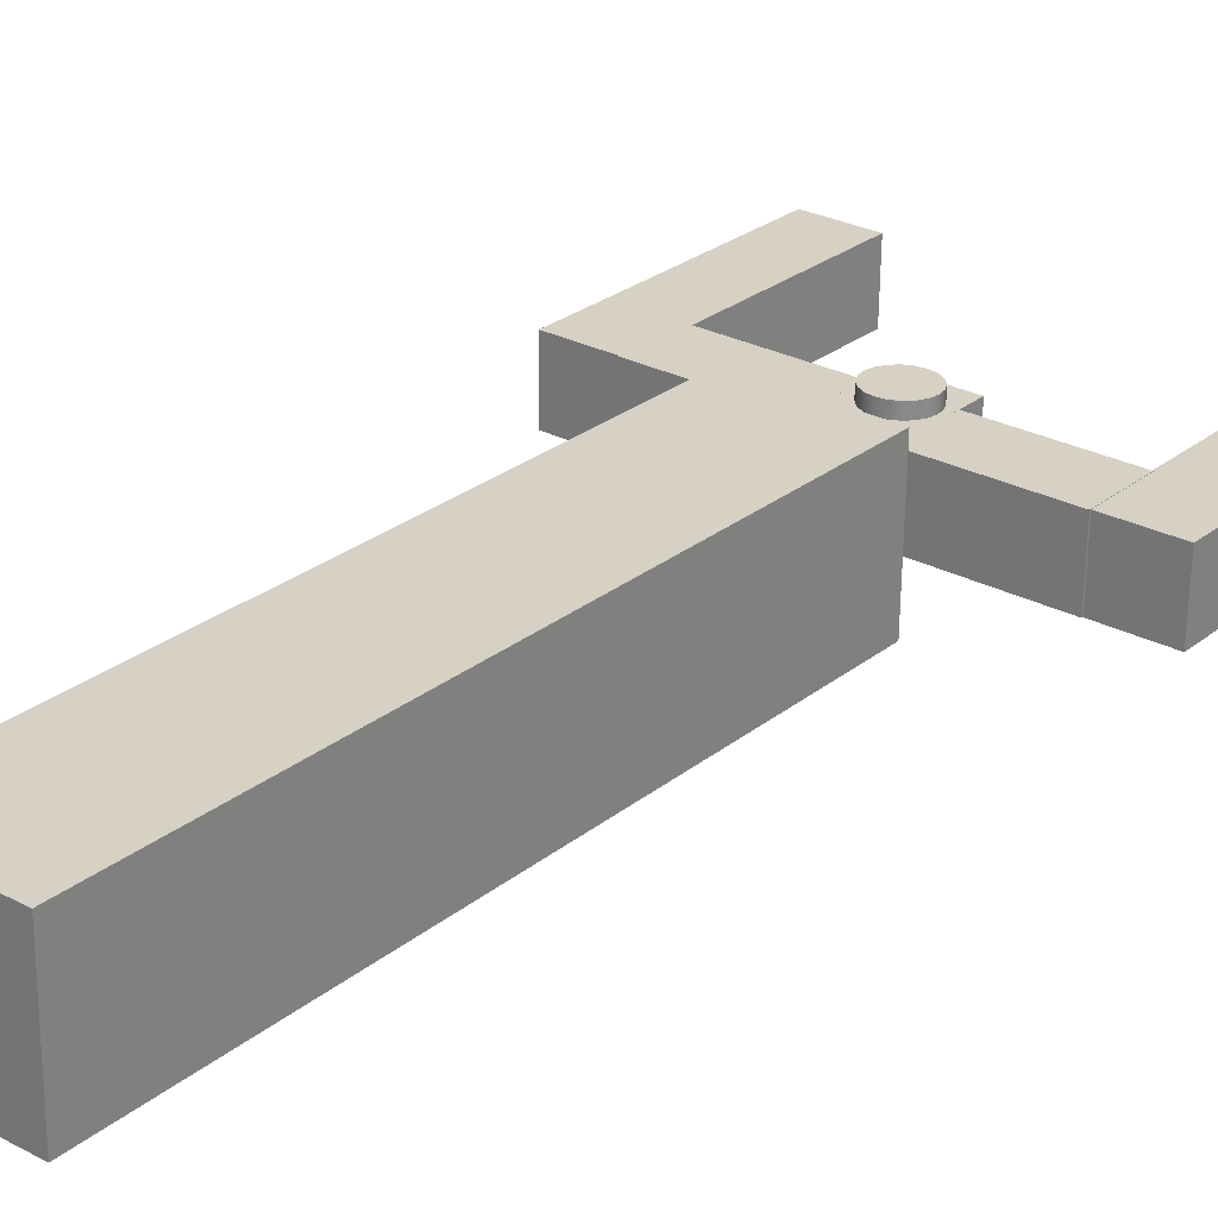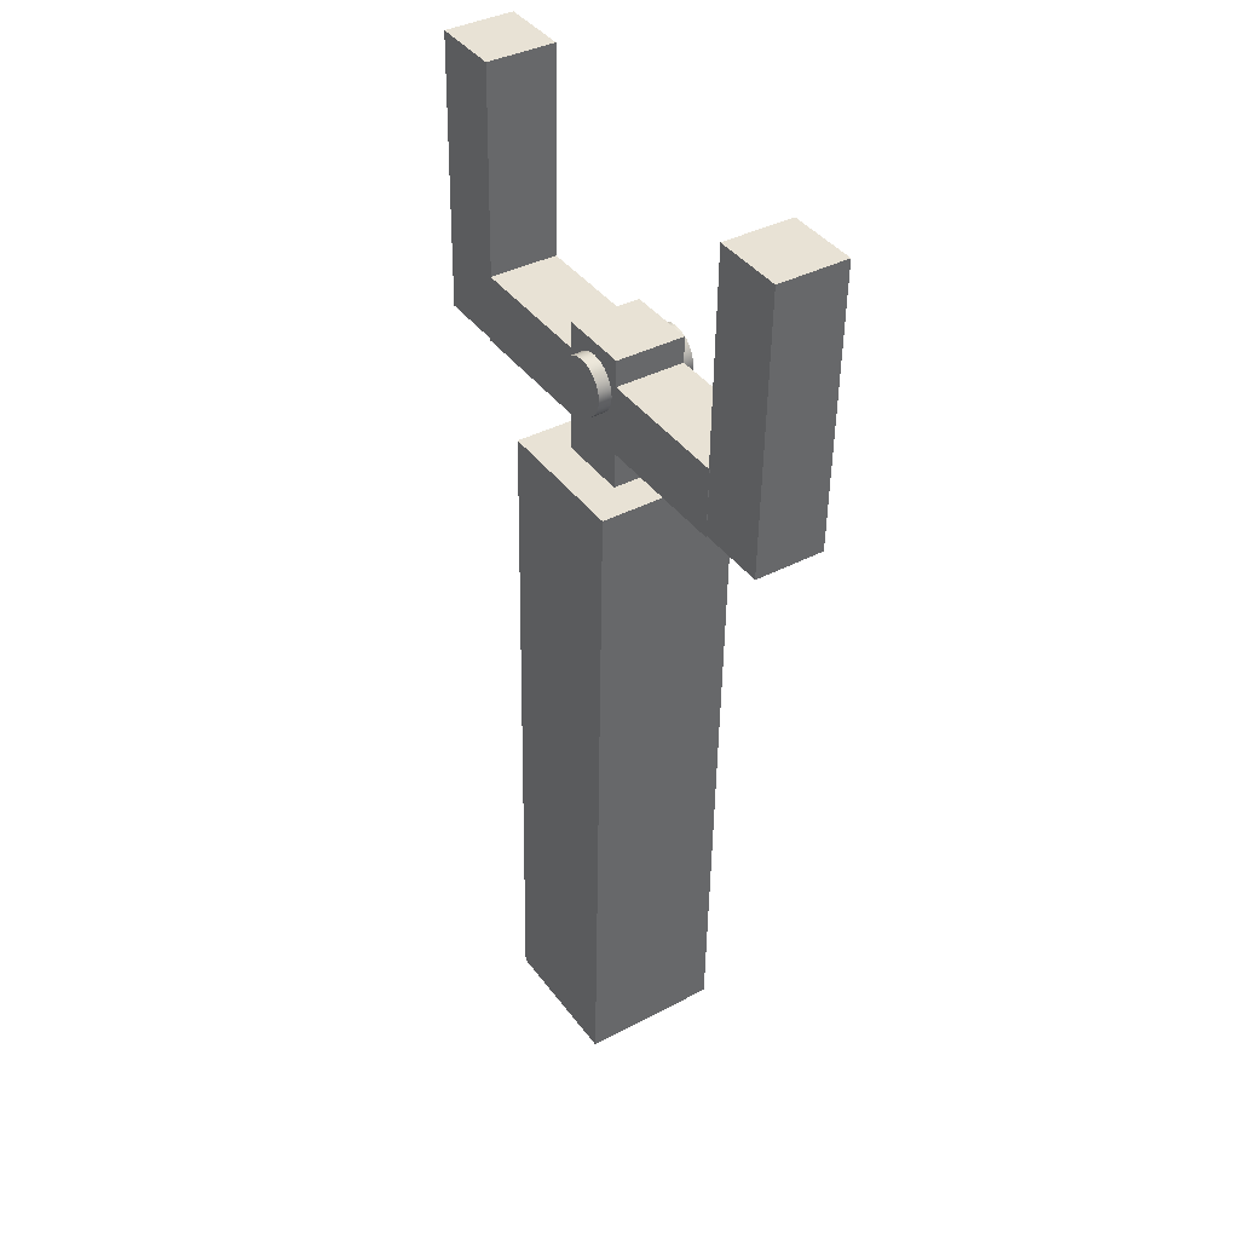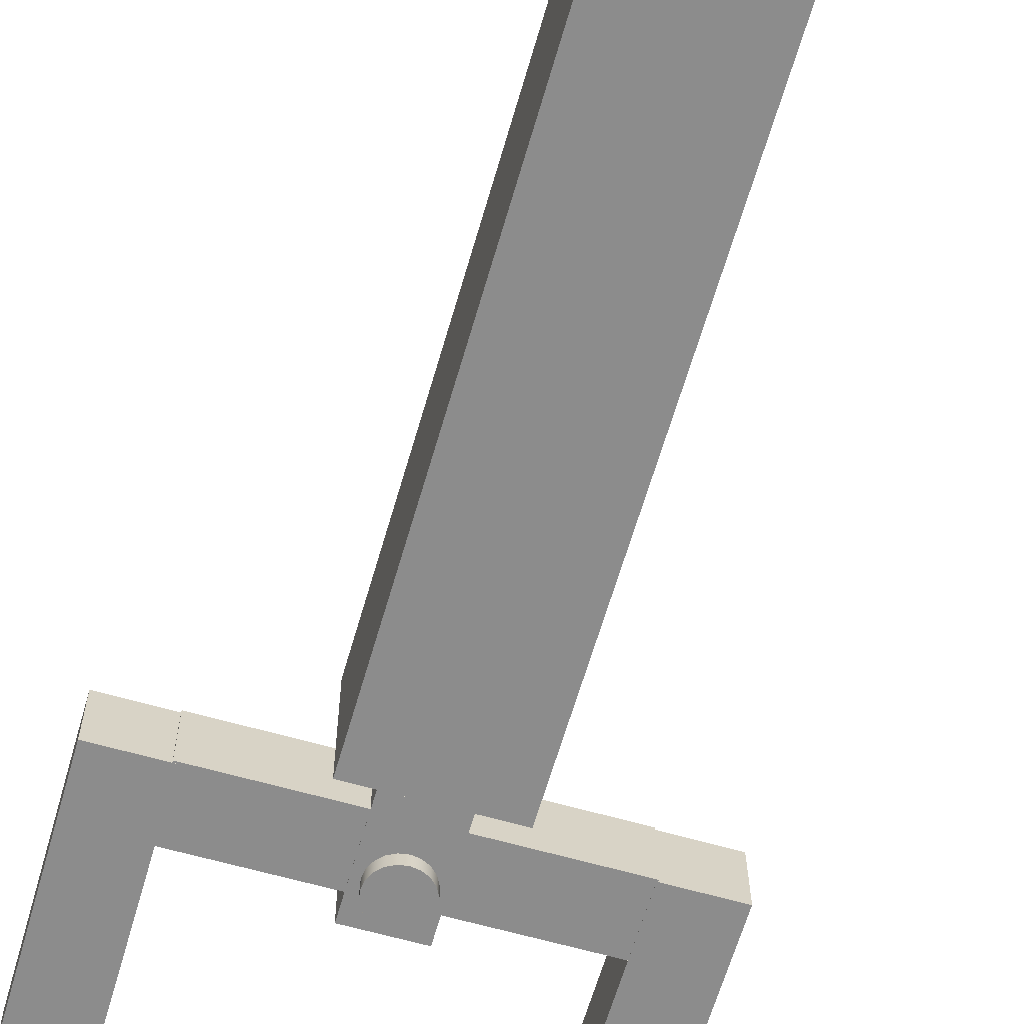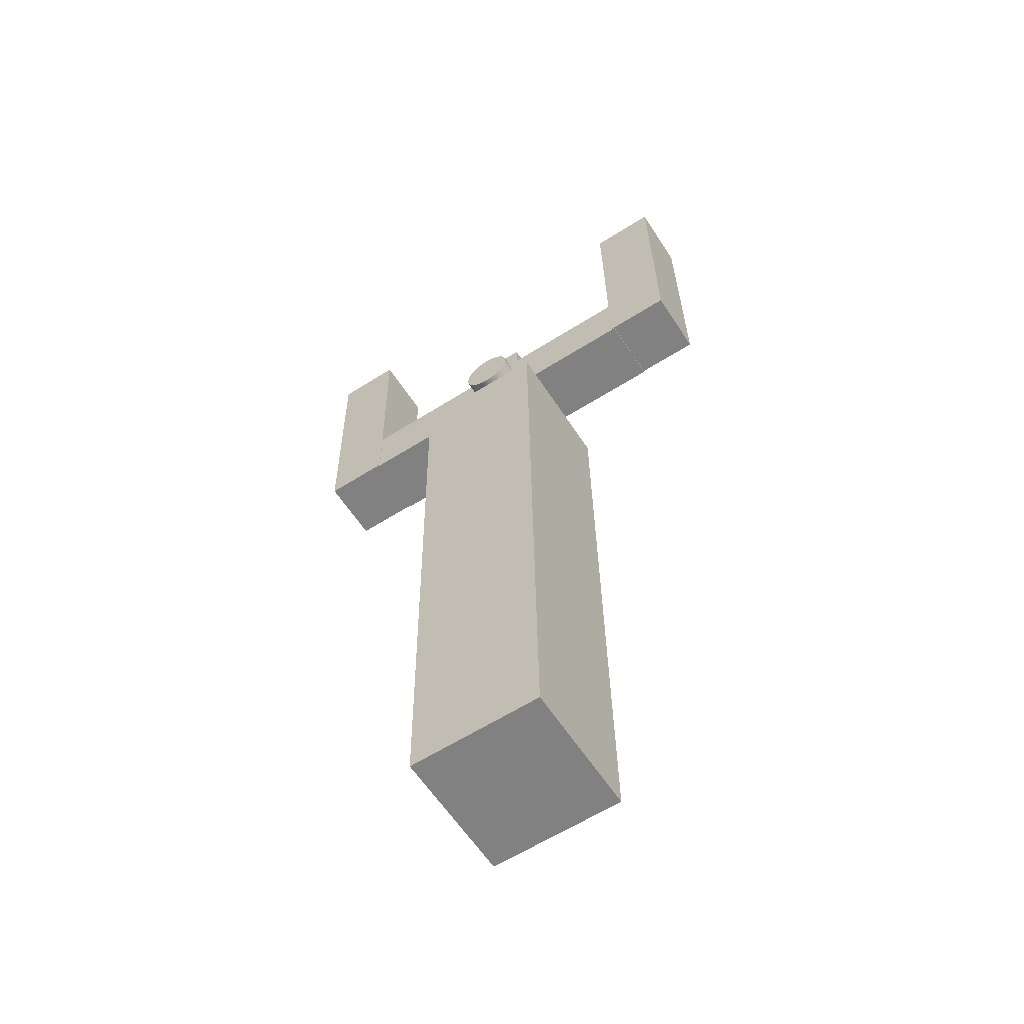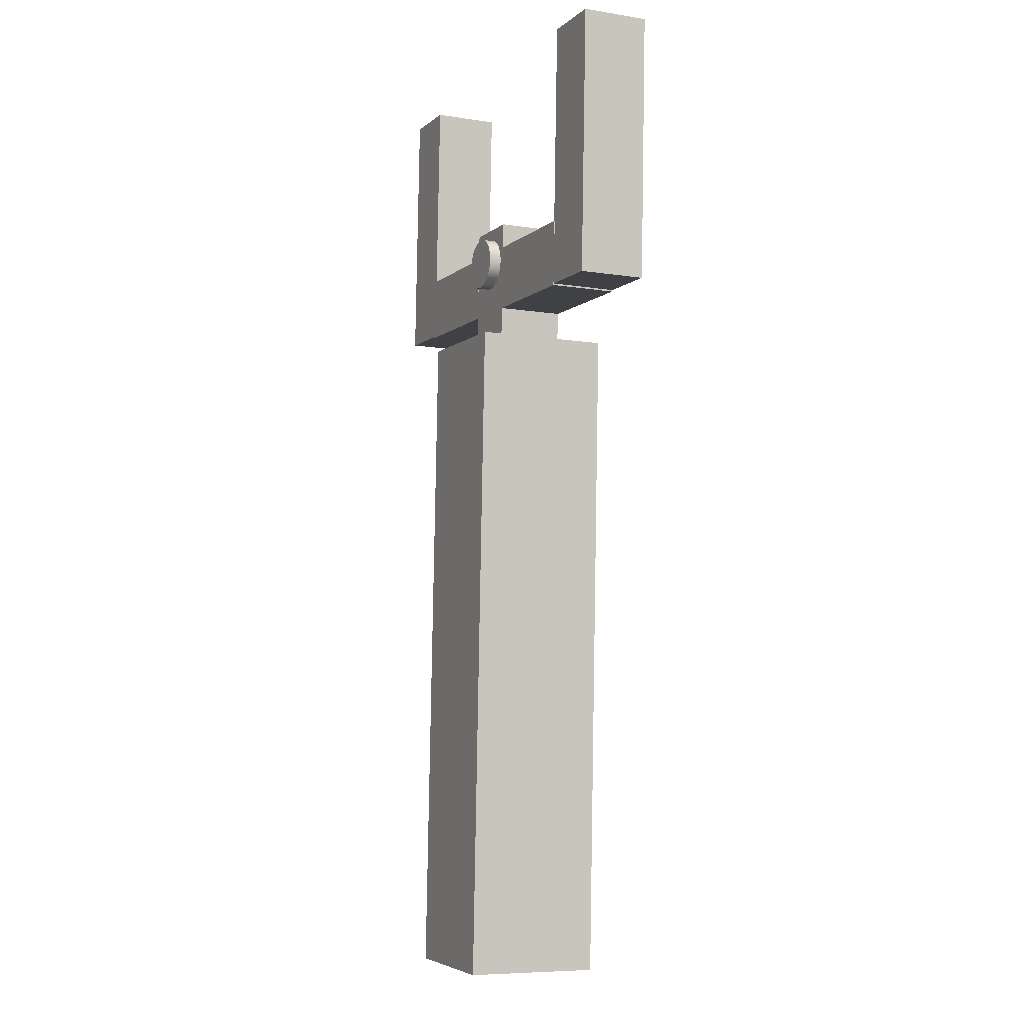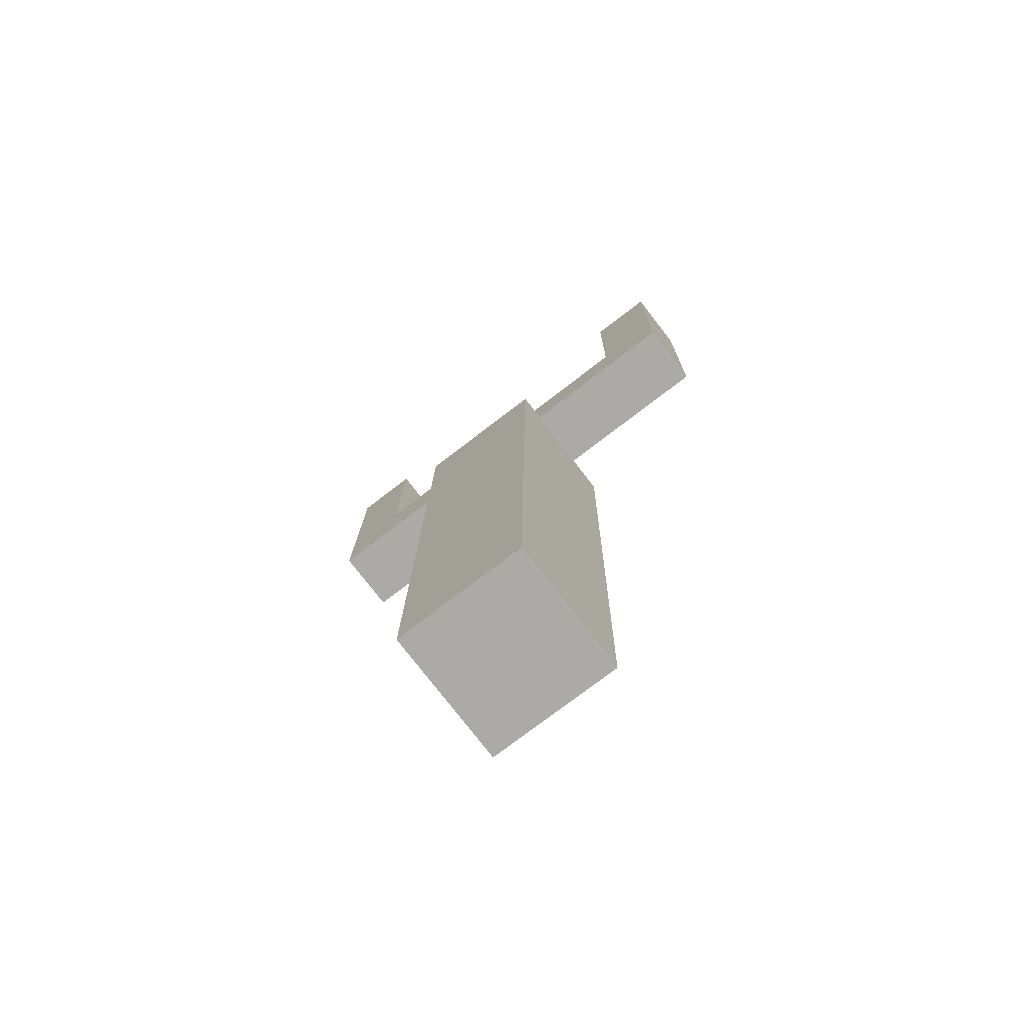
<metadata>
{"format":"obj","ext":"obj","renderer":"f3d","projection":"perspective","resolution":1024,"background":"white","views":[{"elev":27.7,"azim":-141.3,"up":"+Y"},{"elev":40.9,"azim":-123.4,"up":"+Z"},{"elev":-63.1,"azim":163.8,"up":"+Y"},{"elev":-61.3,"azim":32.8,"up":"+Z"},{"elev":-5.1,"azim":-113.8,"up":"+Z"},{"elev":-75.1,"azim":-142.4,"up":"+Z"}]}
</metadata>
<code>
g default
v -0.2364 4.65 1.619
v -0.2364 4.64 2.119
v -1.236 4.65 1.619
v -1.236 4.64 2.119
v -1.236 5.15 1.629
v -1.236 5.14 2.129
v -0.2364 5.15 1.629
v -0.2364 5.14 2.129
v 1.25 4.65 1.619
v 1.25 4.64 2.119
v 0.2505 4.65 1.619
v 0.2505 4.64 2.119
v 0.2505 5.15 1.629
v 0.2505 5.14 2.129
v 1.25 5.15 1.629
v 1.25 5.14 2.129
v -0.25 4.655 1.311
v 0.25 4.655 1.311
v -0.25 4.637 2.31
v 0.25 4.637 2.31
v -0.25 5.137 2.32
v 0.25 5.137 2.32
v -0.25 5.155 1.32
v 0.25 5.155 1.32
v 0.1831 5.234 2.092
v 0.1547 5.233 2.147
v 0.1104 5.232 2.192
v 0.05469 5.232 2.22
v -0.00711 5.232 2.23
v -0.06891 5.232 2.22
v -0.1247 5.232 2.192
v -0.1689 5.233 2.147
v -0.1973 5.234 2.092
v -0.2071 5.235 2.03
v -0.1973 5.237 1.968
v -0.1689 5.238 1.912
v -0.1247 5.239 1.868
v -0.06891 5.239 1.84
v -0.00711 5.239 1.83
v 0.05469 5.239 1.84
v 0.1104 5.239 1.868
v 0.1547 5.238 1.912
v 0.1831 5.237 1.968
v 0.1929 5.235 2.03
v 0.1831 4.534 2.079
v 0.1547 4.533 2.134
v 0.1104 4.533 2.179
v 0.05469 4.532 2.207
v -0.00711 4.532 2.217
v -0.06891 4.532 2.207
v -0.1247 4.533 2.179
v -0.1689 4.533 2.134
v -0.1973 4.534 2.079
v -0.2071 4.536 2.017
v -0.1973 4.537 1.955
v -0.1689 4.538 1.899
v -0.1247 4.539 1.855
v -0.06891 4.539 1.827
v -0.00711 4.539 1.817
v 0.05469 4.539 1.827
v 0.1104 4.539 1.855
v 0.1547 4.538 1.899
v 0.1831 4.537 1.955
v 0.1929 4.536 2.017
v -0.00711 5.235 2.03
v -0.00711 4.536 2.017
v 1.222 4.647 1.631
v 1.722 4.647 1.631
v 1.222 4.61 3.631
v 1.722 4.61 3.631
v 1.222 5.11 3.64
v 1.722 5.11 3.64
v 1.222 5.147 1.641
v 1.722 5.147 1.641
v -0.5 4.498 -3.645
v 0.5 4.498 -3.645
v -0.5 4.405 1.354
v 0.5 4.405 1.354
v -0.5 5.404 1.373
v 0.5 5.404 1.373
v -0.5 5.498 -3.626
v 0.5 5.498 -3.626
v -1.728 4.647 1.631
v -1.228 4.647 1.631
v -1.728 4.61 3.631
v -1.228 4.61 3.631
v -1.728 5.11 3.64
v -1.228 5.11 3.64
v -1.728 5.147 1.641
v -1.228 5.147 1.641
g pCube11
f 1 2 4 3
f 3 4 6 5
f 5 6 8 7
f 7 8 2 1
f 2 8 6 4
f 7 1 3 5
f 9 10 12 11
f 11 12 14 13
f 13 14 16 15
f 15 16 10 9
f 10 16 14 12
f 15 9 11 13
f 17 18 20 19
f 19 20 22 21
f 21 22 24 23
f 23 24 18 17
f 18 24 22 20
f 23 17 19 21
f 25 26 46 45
f 26 27 47 46
f 27 28 48 47
f 28 29 49 48
f 29 30 50 49
f 30 31 51 50
f 31 32 52 51
f 32 33 53 52
f 33 34 54 53
f 34 35 55 54
f 35 36 56 55
f 36 37 57 56
f 37 38 58 57
f 38 39 59 58
f 39 40 60 59
f 40 41 61 60
f 41 42 62 61
f 42 43 63 62
f 43 44 64 63
f 44 25 45 64
f 26 25 65
f 27 26 65
f 28 27 65
f 29 28 65
f 30 29 65
f 31 30 65
f 32 31 65
f 33 32 65
f 34 33 65
f 35 34 65
f 36 35 65
f 37 36 65
f 38 37 65
f 39 38 65
f 40 39 65
f 41 40 65
f 42 41 65
f 43 42 65
f 44 43 65
f 25 44 65
f 45 46 66
f 46 47 66
f 47 48 66
f 48 49 66
f 49 50 66
f 50 51 66
f 51 52 66
f 52 53 66
f 53 54 66
f 54 55 66
f 55 56 66
f 56 57 66
f 57 58 66
f 58 59 66
f 59 60 66
f 60 61 66
f 61 62 66
f 62 63 66
f 63 64 66
f 64 45 66
f 67 68 70 69
f 69 70 72 71
f 71 72 74 73
f 73 74 68 67
f 68 74 72 70
f 73 67 69 71
f 75 76 78 77
f 77 78 80 79
f 79 80 82 81
f 81 82 76 75
f 76 82 80 78
f 81 75 77 79
f 83 84 86 85
f 85 86 88 87
f 87 88 90 89
f 89 90 84 83
f 84 90 88 86
f 89 83 85 87

</code>
